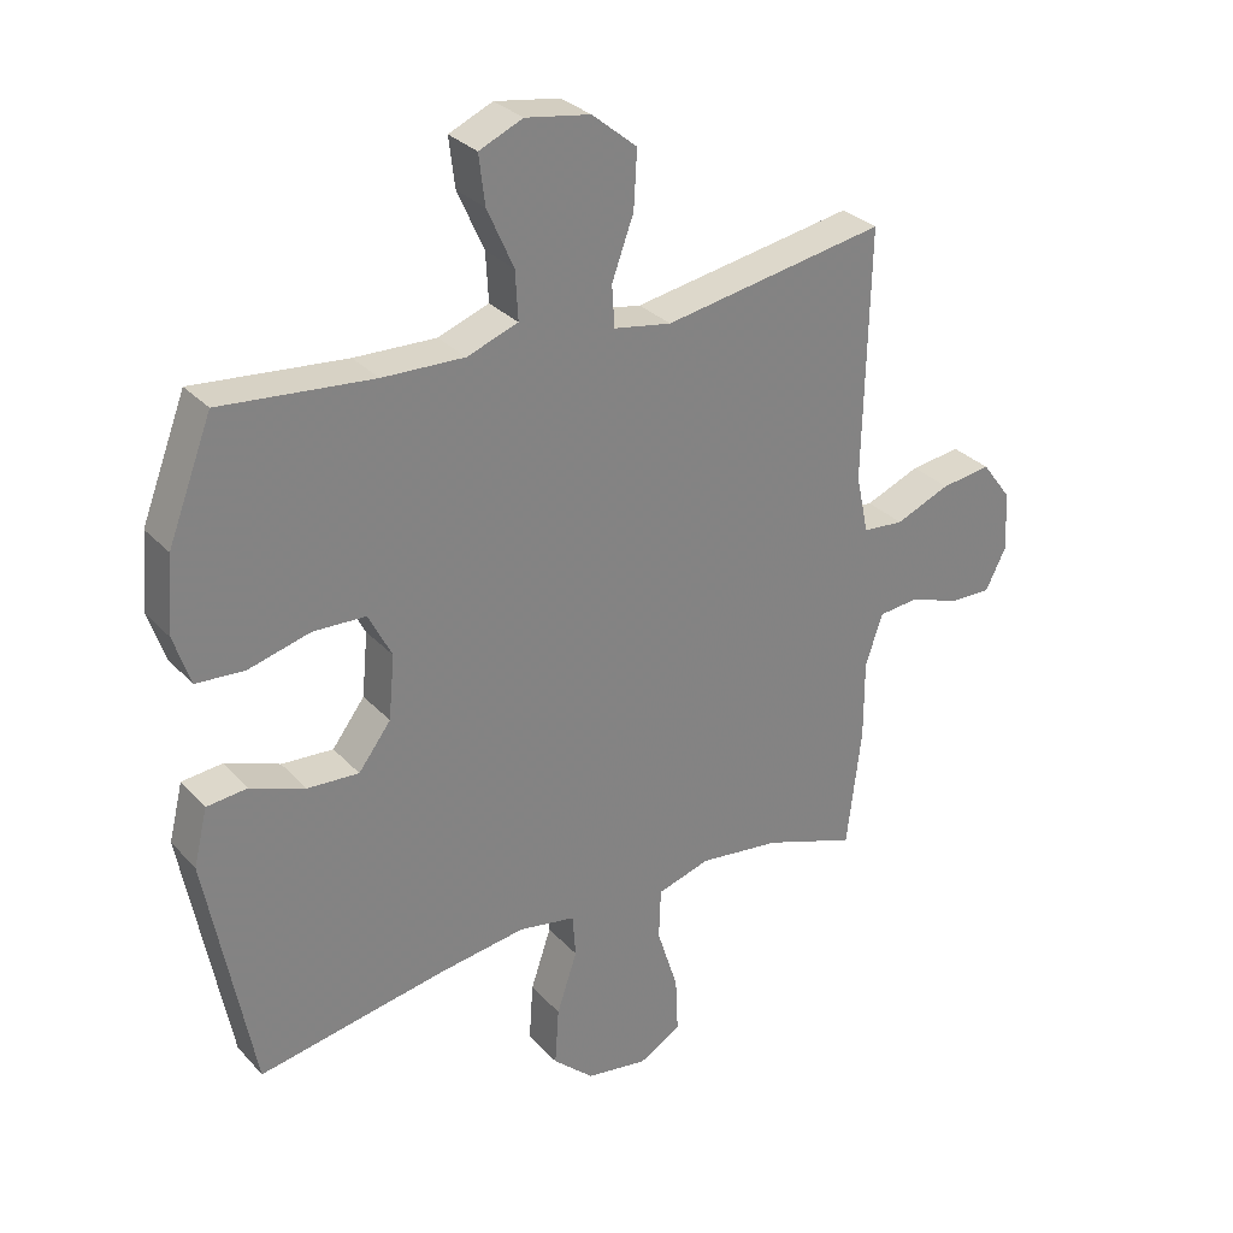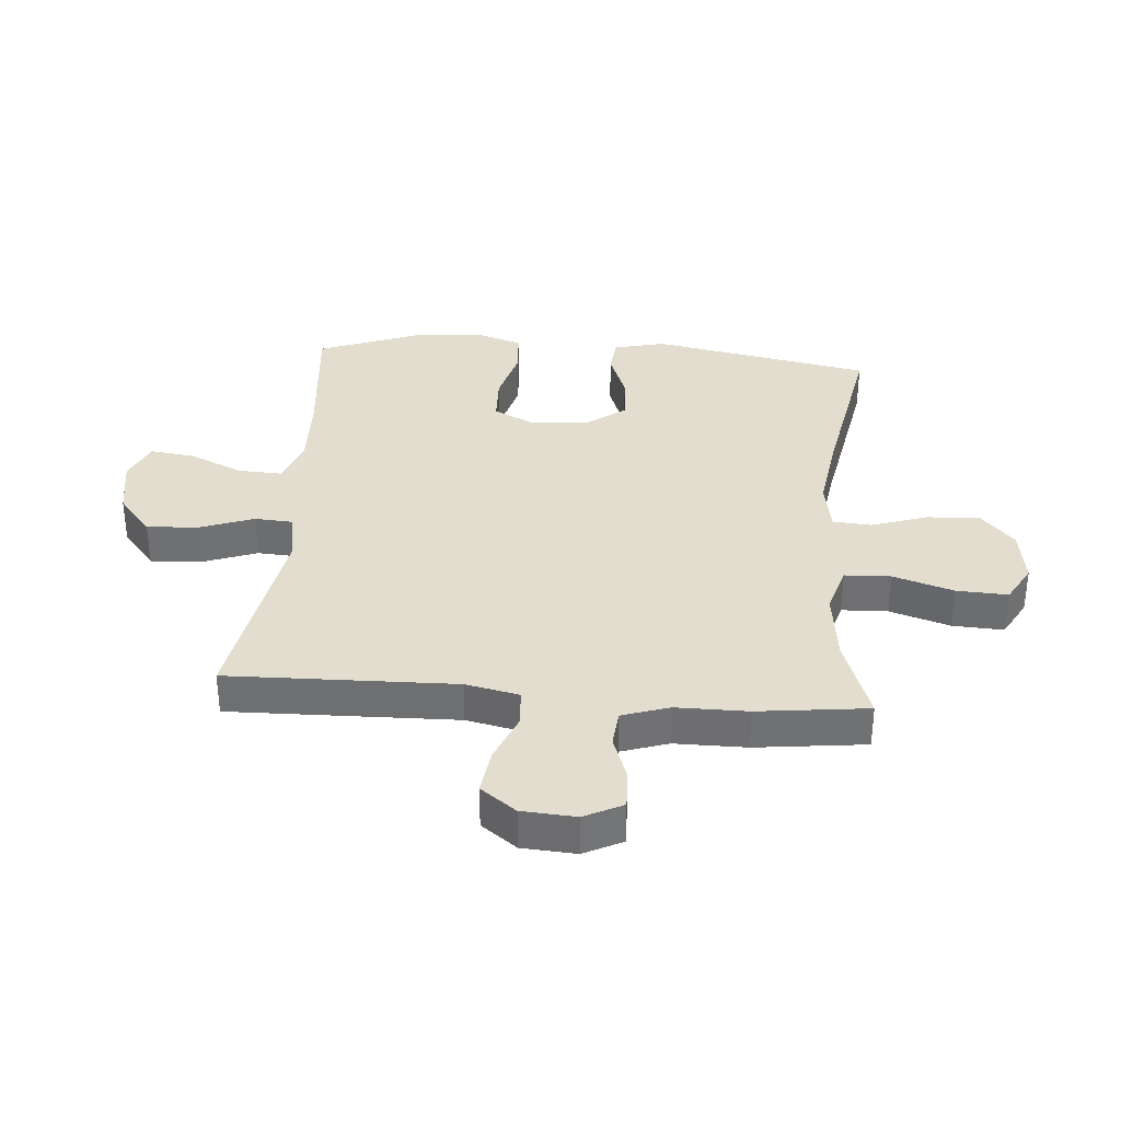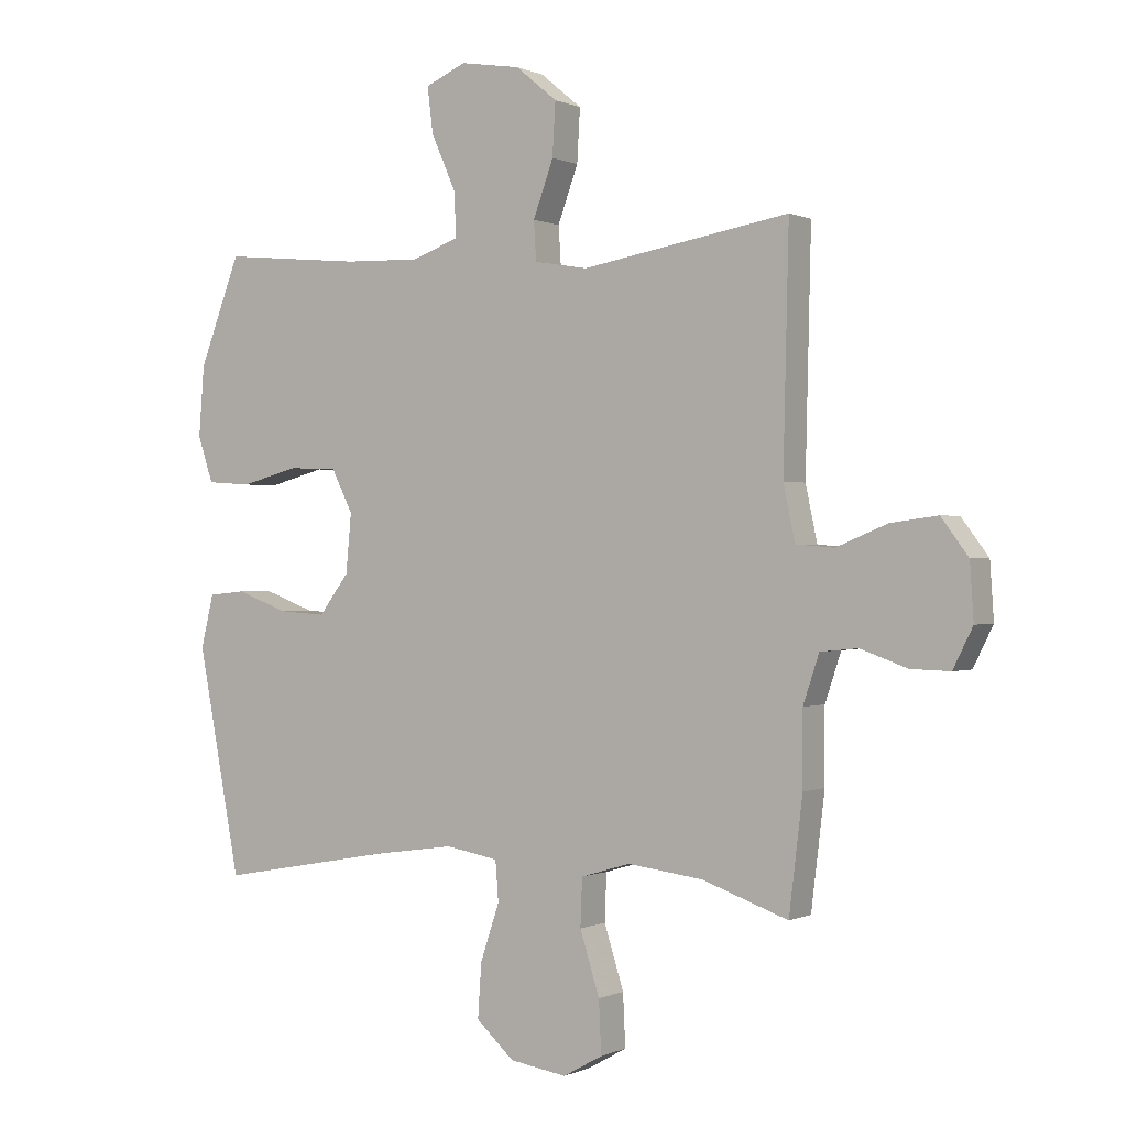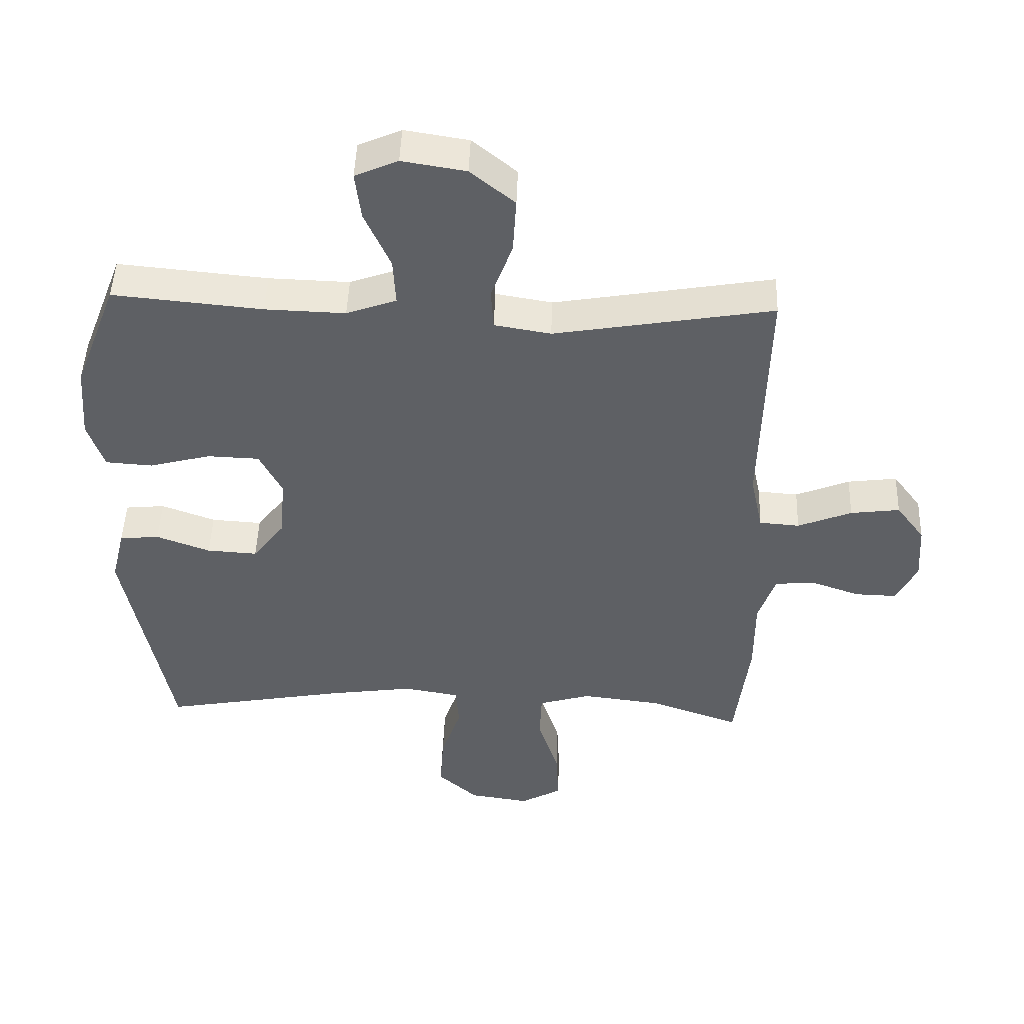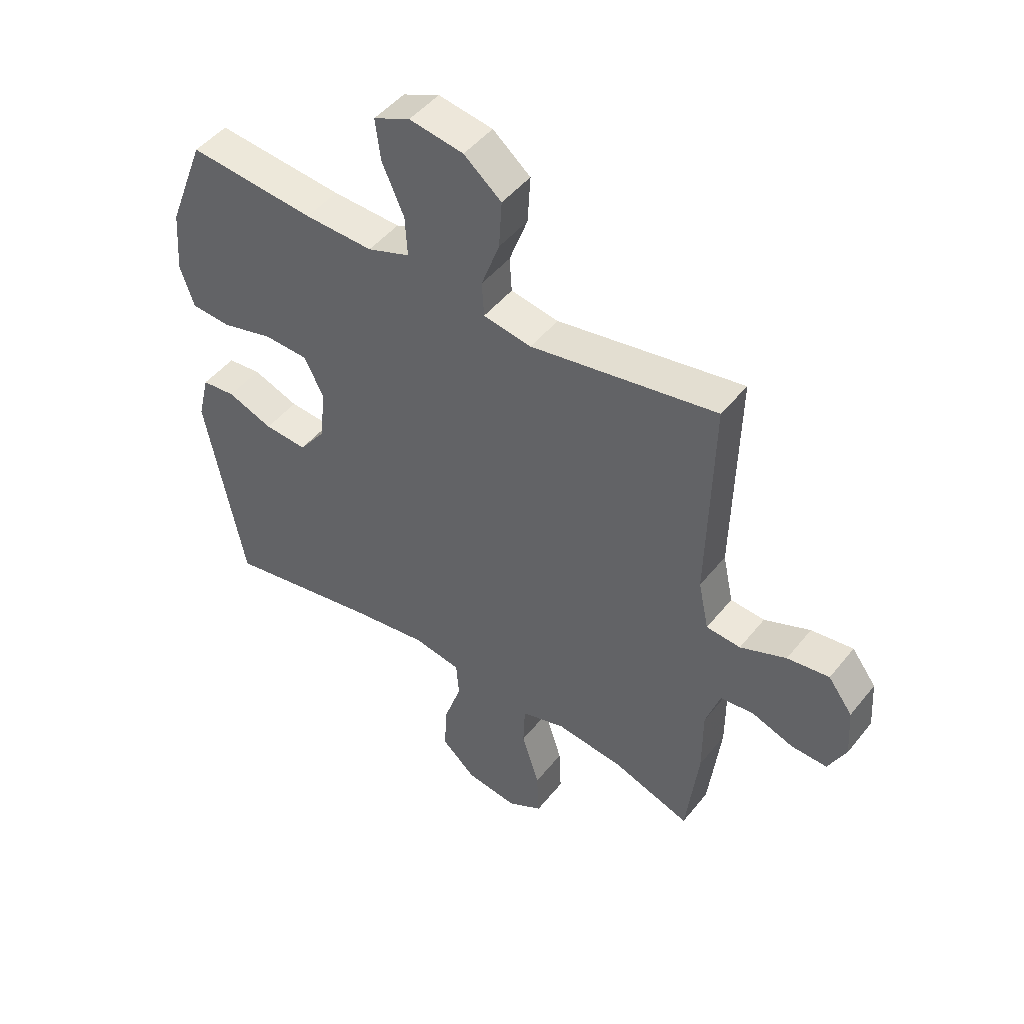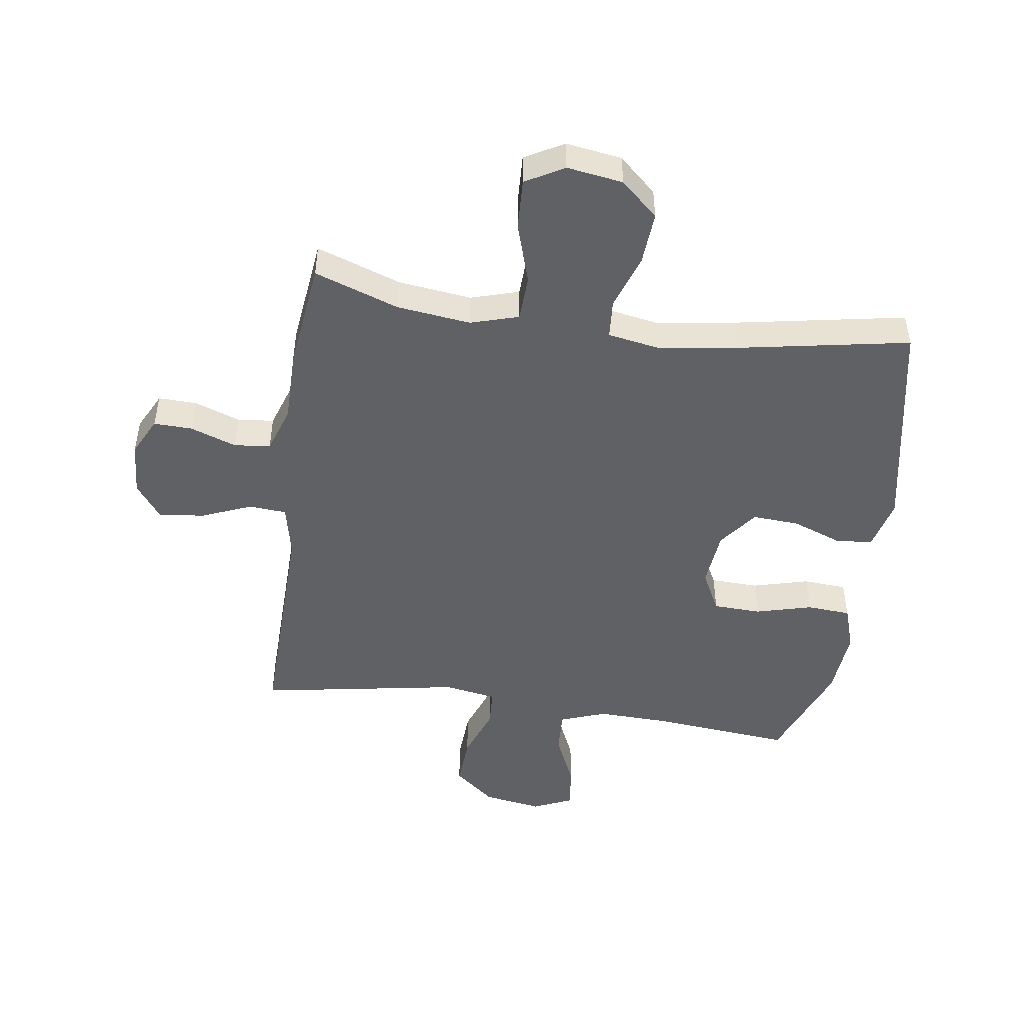
<metadata>
{"format":"obj","ext":"obj","renderer":"f3d","projection":"perspective","resolution":1024,"background":"white","views":[{"elev":30.0,"azim":-34.0,"up":"+Z"},{"elev":35.0,"azim":94.6,"up":"+Y"},{"elev":0.1,"azim":32.0,"up":"+Z"},{"elev":47.3,"azim":2.0,"up":"+Z"},{"elev":47.4,"azim":36.6,"up":"+Z"},{"elev":-48.0,"azim":171.8,"up":"+Y"}]}
</metadata>
<code>
v 0.5 0.07 0.5
v 0.491 0.07 0.121
v 0.51 0.07 0.032
v 0.572 0.07 0.027
v 0.655 0.07 0.061
v 0.731 0.07 0.071
v 0.775 0.07 0.012
v 0.781 0.07 -0.078
v 0.749 0.07 -0.142
v 0.685 0.07 -0.14
v 0.609 0.07 -0.113
v 0.548 0.07 -0.119
v 0.522 0.07 -0.197
v 0.522 0.07 -0.317
v 0.5 0.07 -0.5
v 0.36 0.07 -0.451
v 0.237 0.07 -0.436
v 0.157 0.07 -0.46
v 0.154 0.07 -0.537
v 0.186 0.07 -0.638
v 0.19 0.07 -0.723
v 0.126 0.07 -0.759
v 0.033 0.07 -0.745
v -0.029 0.07 -0.689
v -0.023 0.07 -0.601
v 0.008 0.07 -0.509
v 0.003 0.07 -0.444
v -0.083 0.07 -0.429
v -0.215 0.07 -0.448
v -0.5 0.07 -0.5
v -0.57 0.07 -0.133
v -0.549 0.07 -0.047
v -0.488 0.07 -0.041
v -0.405 0.07 -0.072
v -0.327 0.07 -0.077
v -0.278 0.07 -0.012
v -0.269 0.07 0.084
v -0.304 0.07 0.153
v -0.384 0.07 0.156
v -0.478 0.07 0.131
v -0.551 0.07 0.136
v -0.576 0.07 0.211
v -0.567 0.07 0.326
v -0.5 0.07 0.5
v -0.27 0.07 0.478
v -0.146 0.07 0.474
v -0.069 0.07 0.502
v -0.073 0.07 0.575
v -0.113 0.07 0.665
v -0.122 0.07 0.739
v -0.056 0.07 0.768
v 0.042 0.07 0.752
v 0.11 0.07 0.696
v 0.105 0.07 0.61
v 0.072 0.07 0.52
v 0.076 0.07 0.457
v 0.163 0.07 0.442
v 0.5 0 0.5
v 0.491 0 0.121
v 0.51 0 0.032
v 0.572 0 0.027
v 0.655 0 0.061
v 0.731 0 0.071
v 0.775 0 0.012
v 0.781 0 -0.078
v 0.749 0 -0.142
v 0.685 0 -0.14
v 0.609 0 -0.113
v 0.548 0 -0.119
v 0.522 0 -0.197
v 0.522 0 -0.317
v 0.5 0 -0.5
v 0.36 0 -0.451
v 0.237 0 -0.436
v 0.157 0 -0.46
v 0.154 0 -0.537
v 0.186 0 -0.638
v 0.19 0 -0.723
v 0.126 0 -0.759
v 0.033 0 -0.745
v -0.029 0 -0.689
v -0.023 0 -0.601
v 0.008 0 -0.509
v 0.003 0 -0.444
v -0.083 0 -0.429
v -0.215 0 -0.448
v -0.5 0 -0.5
v -0.57 0 -0.133
v -0.549 0 -0.047
v -0.488 0 -0.041
v -0.405 0 -0.072
v -0.327 0 -0.077
v -0.278 0 -0.012
v -0.269 0 0.084
v -0.304 0 0.153
v -0.384 0 0.156
v -0.478 0 0.131
v -0.551 0 0.136
v -0.576 0 0.211
v -0.567 0 0.326
v -0.5 0 0.5
v -0.27 0 0.478
v -0.146 0 0.474
v -0.069 0 0.502
v -0.073 0 0.575
v -0.113 0 0.665
v -0.122 0 0.739
v -0.056 0 0.768
v 0.042 0 0.752
v 0.11 0 0.696
v 0.105 0 0.61
v 0.072 0 0.52
v 0.076 0 0.457
v 0.163 0 0.442
f 53 54 55
f 52 53 55
f 51 52 55
f 50 51 55
f 49 50 55
f 48 49 55
f 47 48 55 56
f 46 47 56
f 45 46 56 57
f 43 44 45
f 42 43 45
f 41 42 45
f 40 41 45
f 39 40 45
f 38 39 45 57
f 32 33 34
f 31 32 34
f 30 31 34
f 29 30 34
f 28 29 34 35
f 27 28 35 36
f 24 25 26
f 23 24 26
f 22 23 26
f 21 22 26
f 20 21 26
f 19 20 26
f 18 19 26 27
f 27 36 37
f 18 27 37
f 17 18 37
f 13 14 15 16
f 37 38 57
f 17 37 57
f 16 17 57
f 13 16 57
f 12 13 57
f 9 10 11
f 8 9 11
f 7 8 11
f 6 7 11
f 5 6 11
f 4 5 11
f 57 1 2
f 57 2 3
f 12 57 3
f 3 4 11 12
f 112 111 110
f 112 110 109
f 112 109 108
f 112 108 107
f 112 107 106
f 112 106 105
f 113 112 105 104
f 113 104 103
f 114 113 103 102
f 102 101 100
f 102 100 99
f 102 99 98
f 102 98 97
f 102 97 96
f 114 102 96 95
f 91 90 89
f 91 89 88
f 91 88 87
f 91 87 86
f 92 91 86 85
f 93 92 85 84
f 83 82 81
f 83 81 80
f 83 80 79
f 83 79 78
f 83 78 77
f 83 77 76
f 84 83 76 75
f 94 93 84
f 94 84 75
f 94 75 74
f 73 72 71 70
f 114 95 94
f 114 94 74
f 114 74 73
f 114 73 70
f 114 70 69
f 68 67 66
f 68 66 65
f 68 65 64
f 68 64 63
f 68 63 62
f 68 62 61
f 59 58 114
f 60 59 114
f 60 114 69
f 69 68 61 60
f 1 58 59 2
f 2 59 60 3
f 3 60 61 4
f 4 61 62 5
f 5 62 63 6
f 6 63 64 7
f 7 64 65 8
f 8 65 66 9
f 9 66 67 10
f 10 67 68 11
f 11 68 69 12
f 12 69 70 13
f 13 70 71 14
f 14 71 72 15
f 15 72 73 16
f 16 73 74 17
f 17 74 75 18
f 18 75 76 19
f 19 76 77 20
f 20 77 78 21
f 21 78 79 22
f 22 79 80 23
f 23 80 81 24
f 24 81 82 25
f 25 82 83 26
f 26 83 84 27
f 27 84 85 28
f 28 85 86 29
f 29 86 87 30
f 30 87 88 31
f 31 88 89 32
f 32 89 90 33
f 33 90 91 34
f 34 91 92 35
f 35 92 93 36
f 36 93 94 37
f 37 94 95 38
f 38 95 96 39
f 39 96 97 40
f 40 97 98 41
f 41 98 99 42
f 42 99 100 43
f 43 100 101 44
f 44 101 102 45
f 45 102 103 46
f 46 103 104 47
f 47 104 105 48
f 48 105 106 49
f 49 106 107 50
f 50 107 108 51
f 51 108 109 52
f 52 109 110 53
f 53 110 111 54
f 54 111 112 55
f 55 112 113 56
f 56 113 114 57
f 57 114 58 1

</code>
